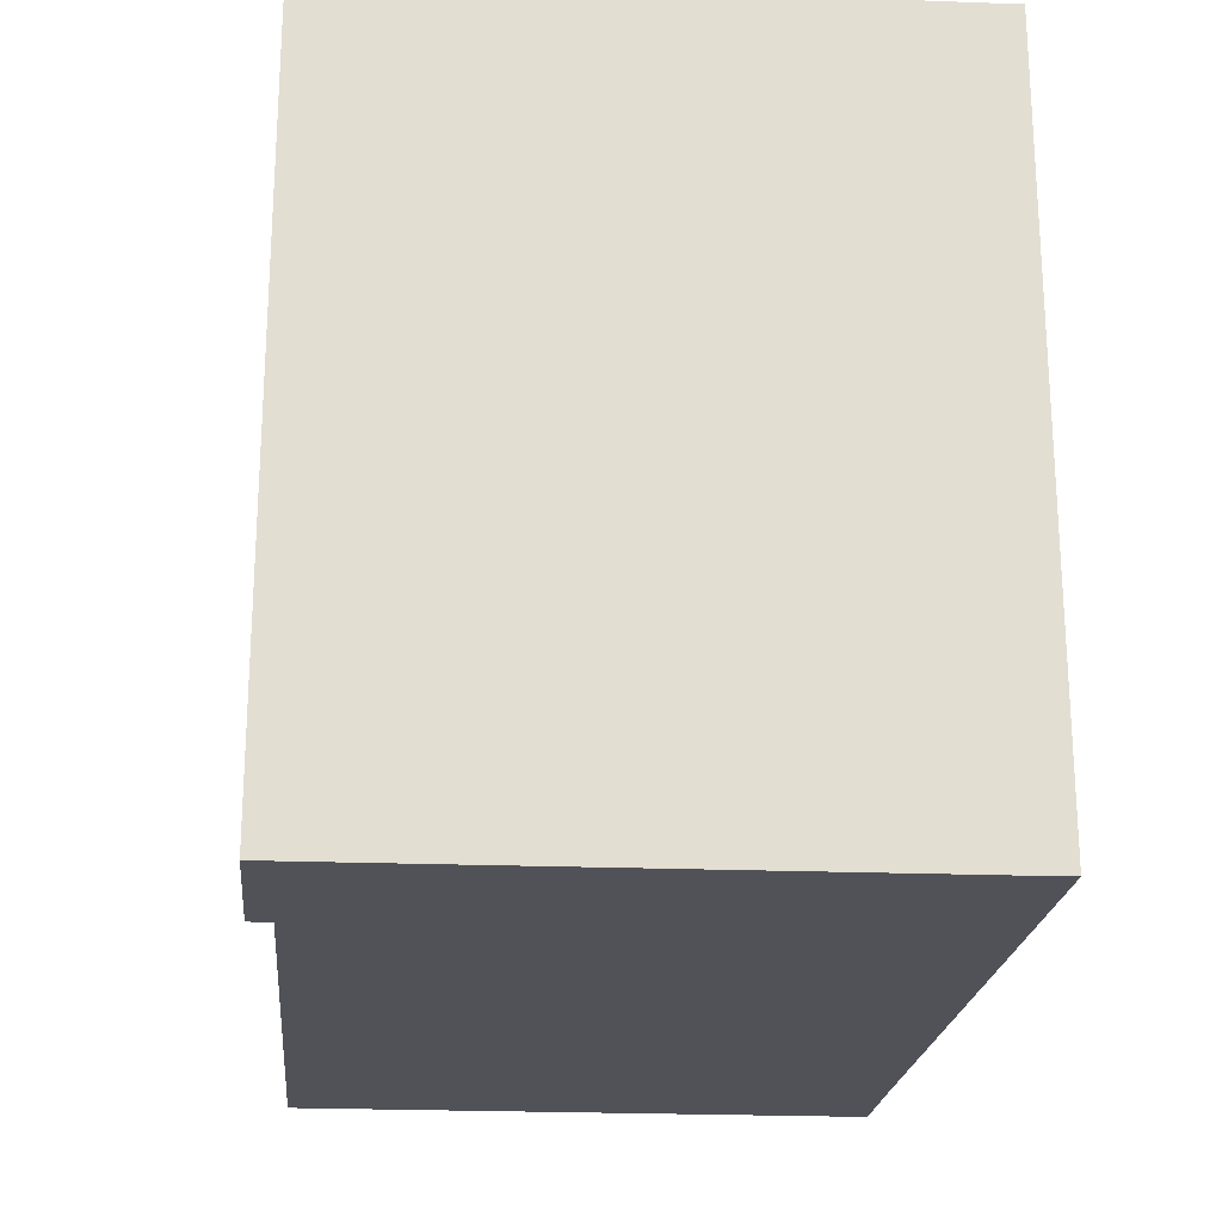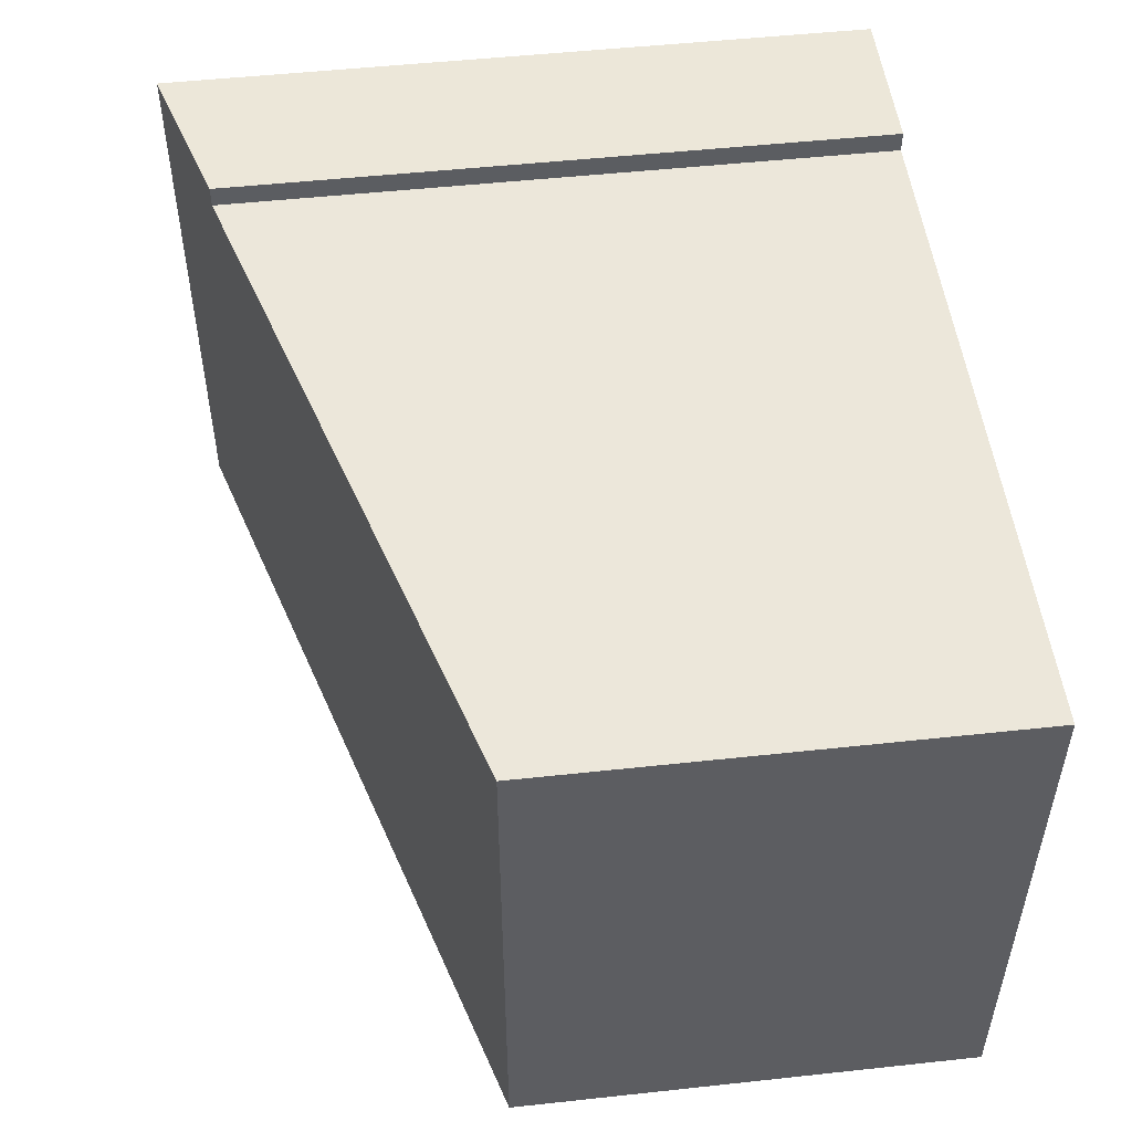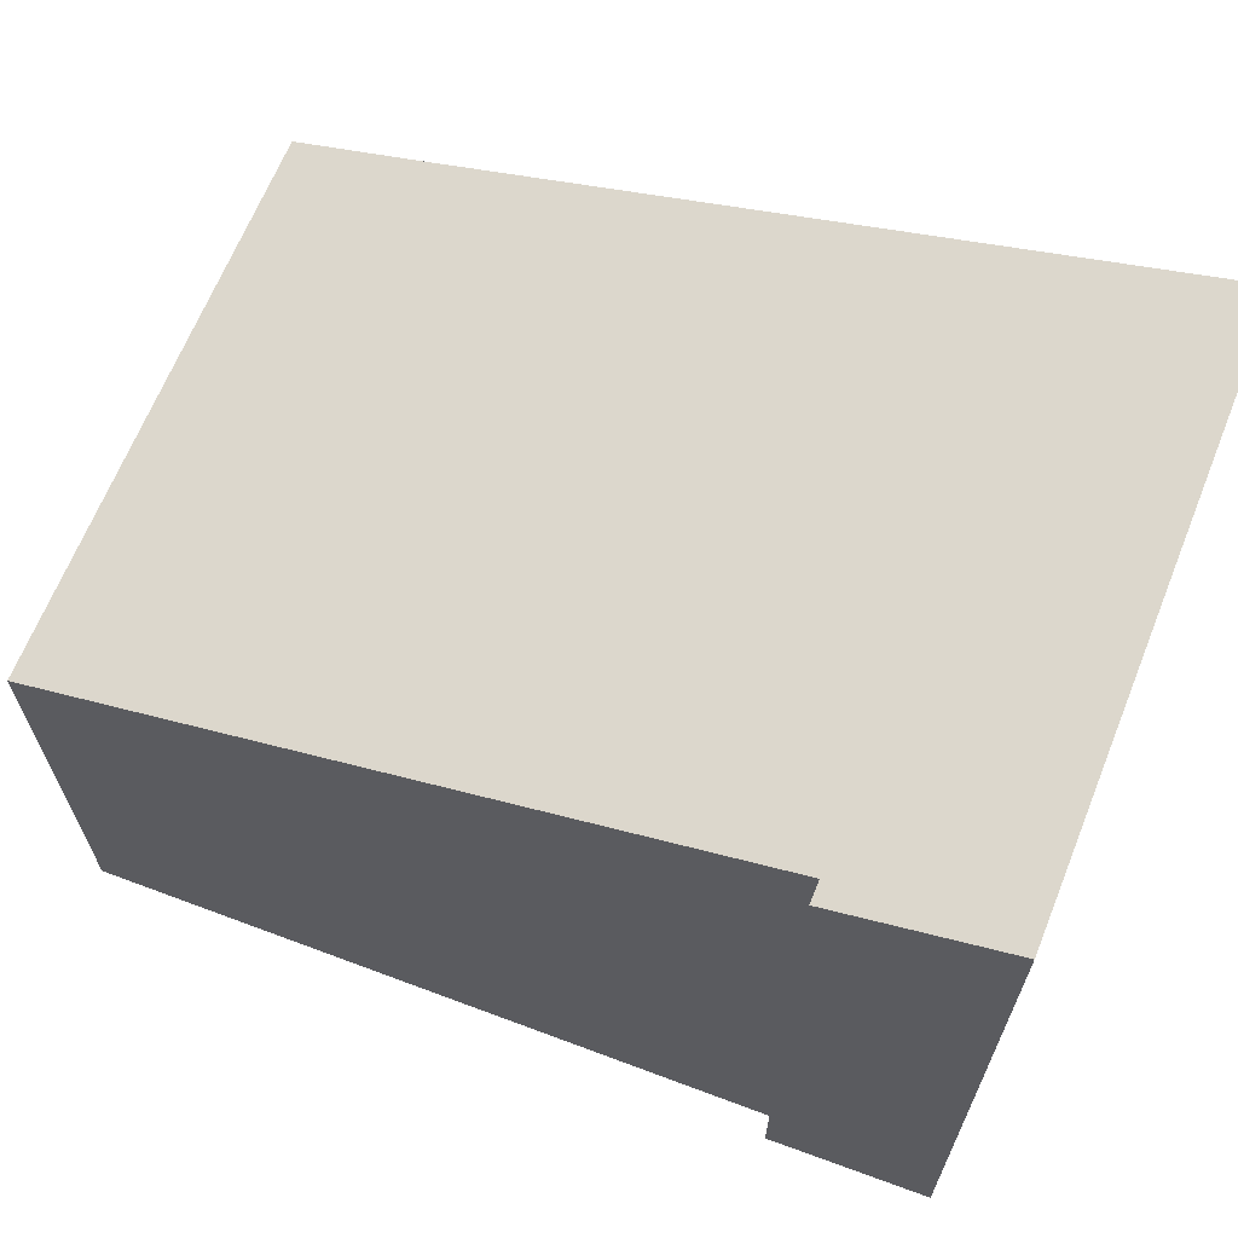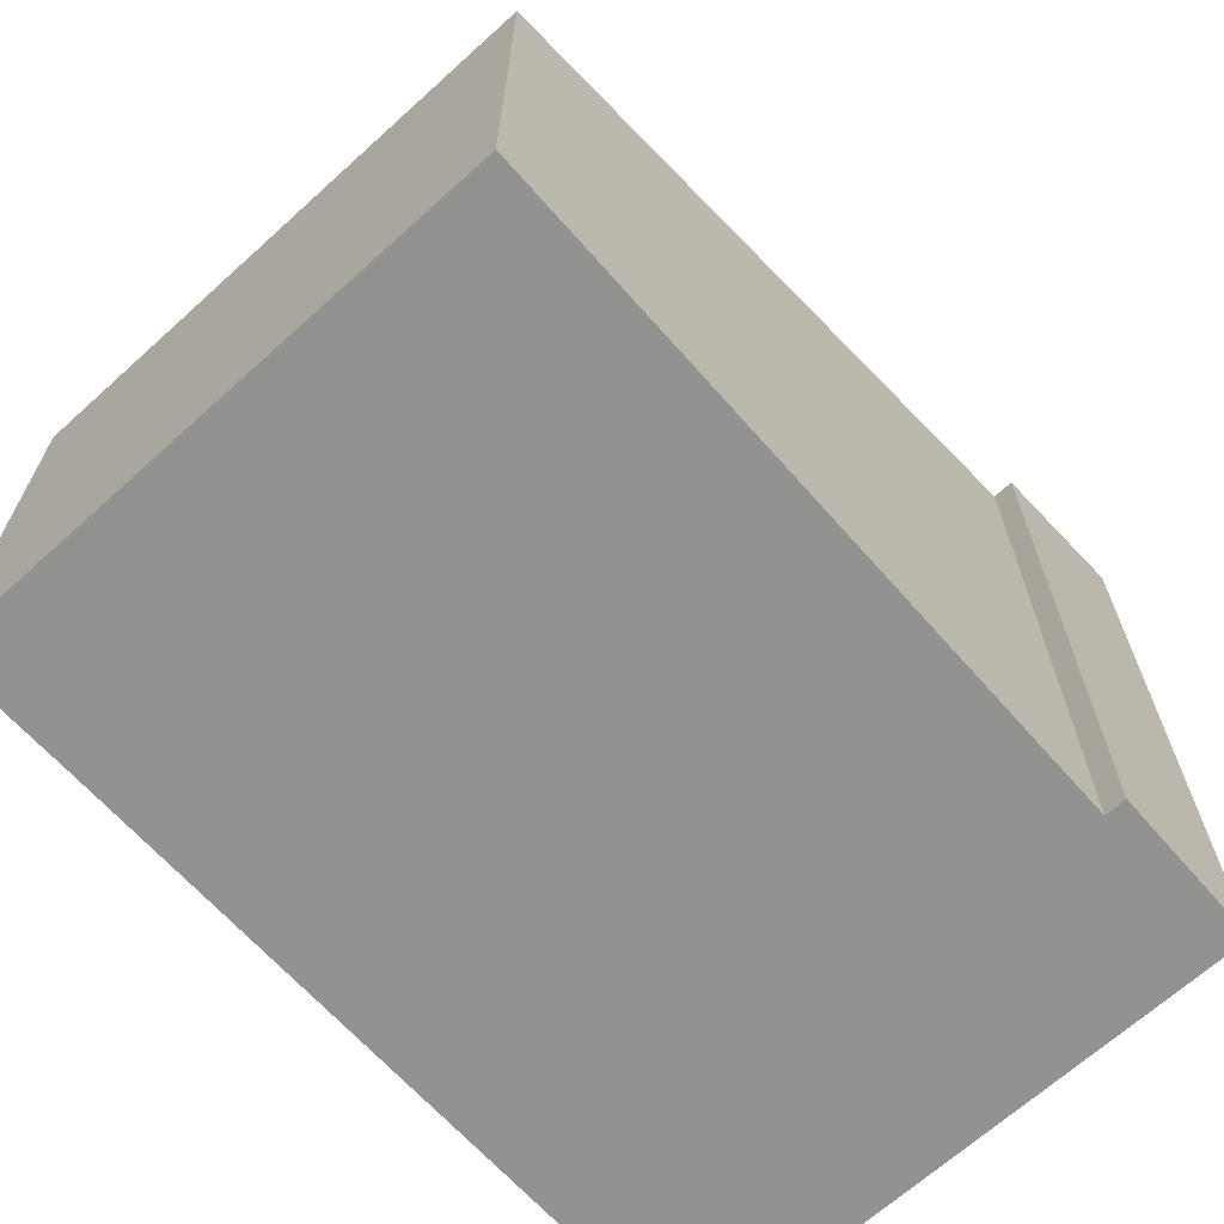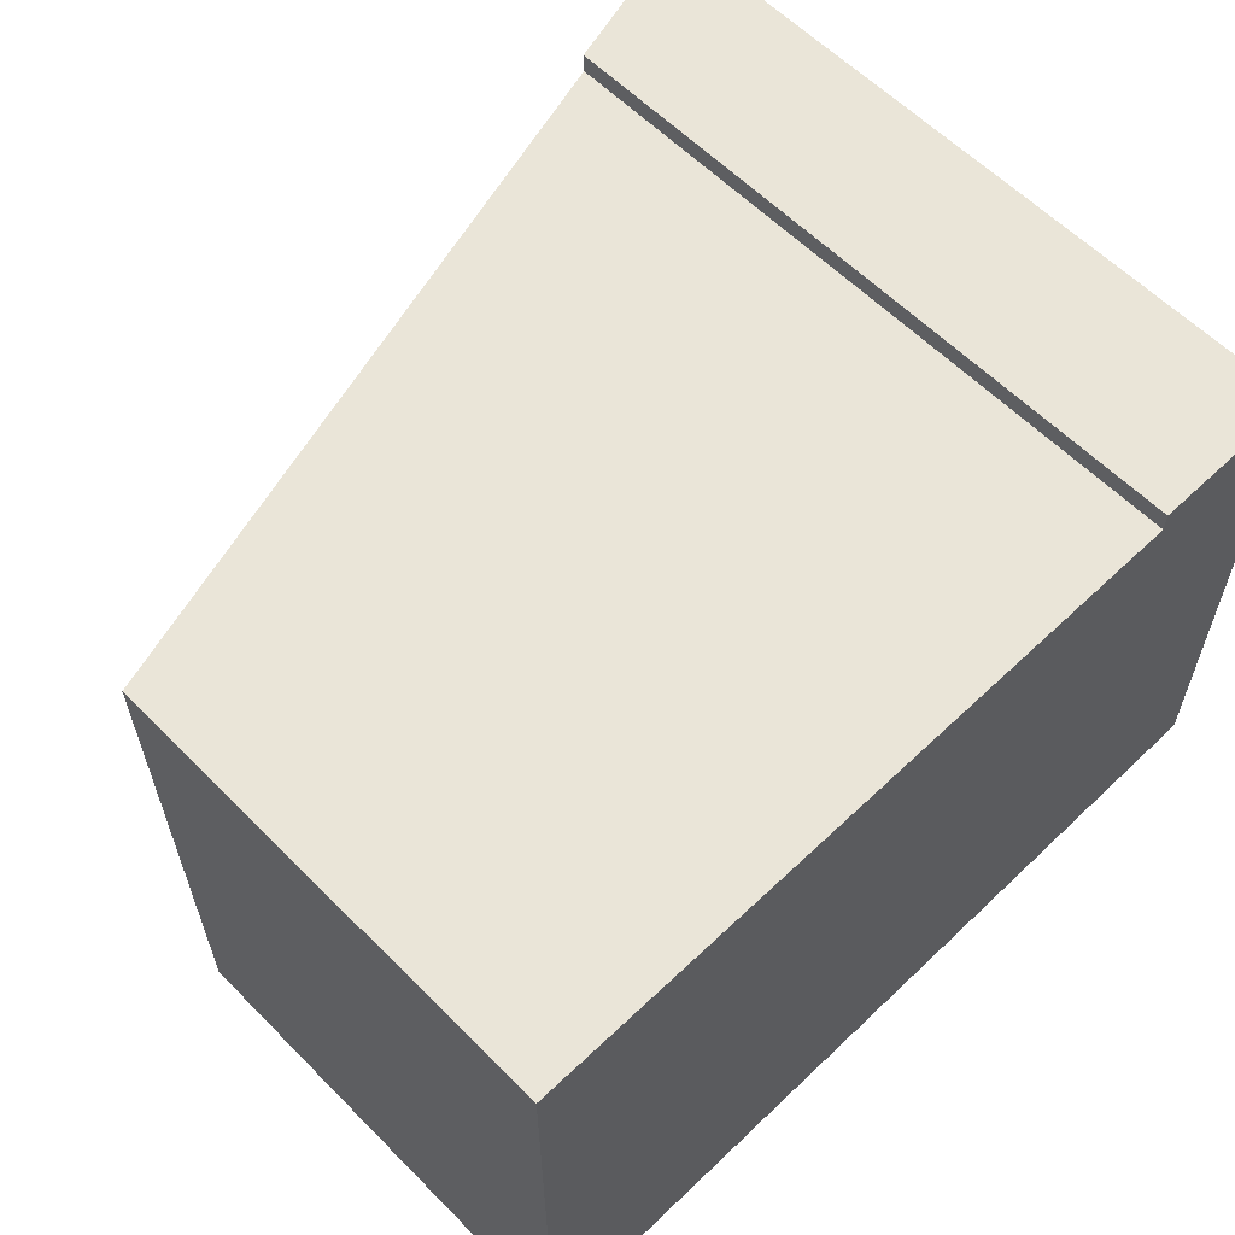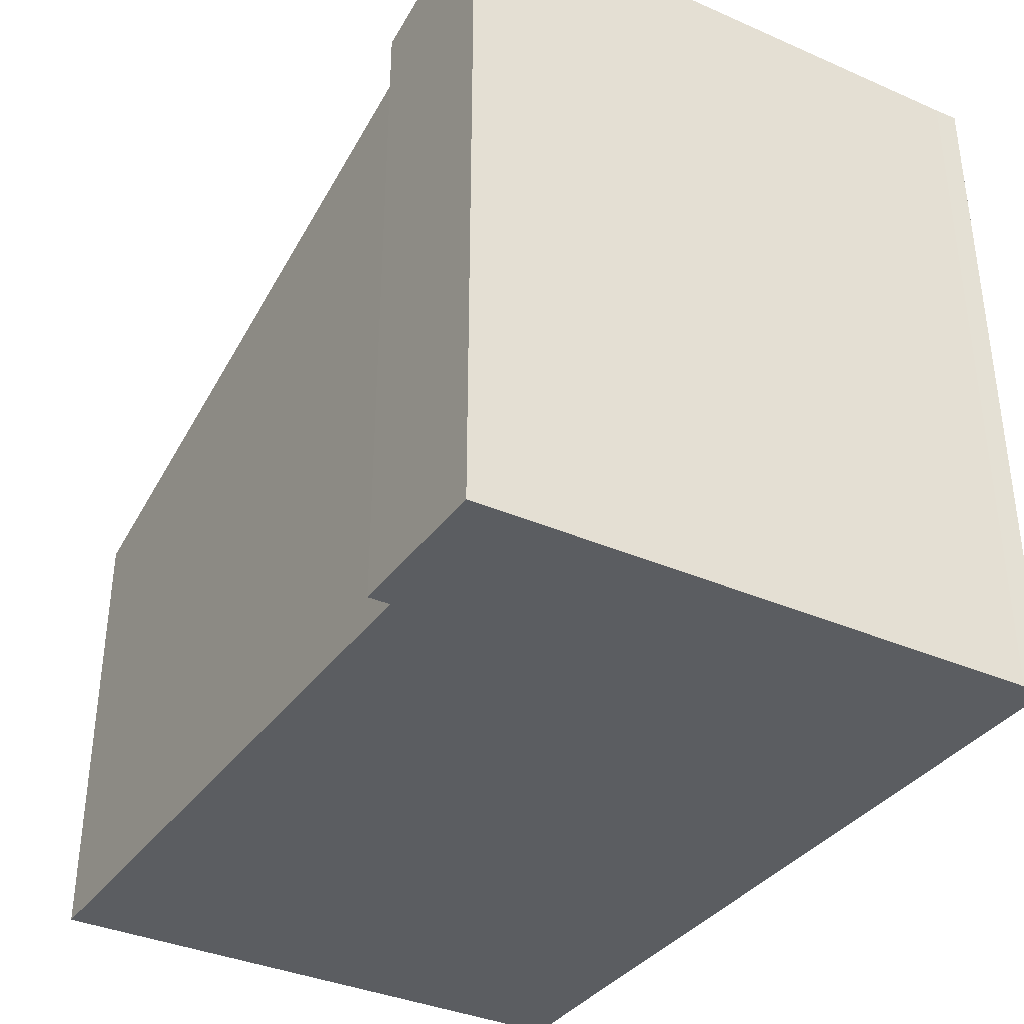
<metadata>
{"format":"obj","ext":"obj","renderer":"f3d","projection":"perspective","resolution":1024,"background":"white","views":[{"elev":-21.5,"azim":85.2,"up":"+Y"},{"elev":51.3,"azim":-96.7,"up":"+Z"},{"elev":65.3,"azim":21.2,"up":"+Y"},{"elev":-66.2,"azim":-48.1,"up":"+Y"},{"elev":60.2,"azim":-44.3,"up":"+Z"},{"elev":-36.0,"azim":59.4,"up":"+Y"}]}
</metadata>
<code>
v  0 6.266 3.837e-16
v  1.783 6.781 -7.672
v  0.036 6.266 -7.673
v  11.62 9.687 -7.729
v  9.328 9.02 -0.089
v  11.61 9.684 -7.409
v  11.5 9.662 0.163
v  9.323 9.019 0.201
v  11.5 -9.981e-18 0.163
v  9.323 -1.231e-17 0.201
v  9.328 5.45e-18 -0.089
v  0 0 0
v  11.61 4.537e-16 -7.409
v  11.62 4.733e-16 -7.729
v  1.783 4.698e-16 -7.672
v  0.036 4.698e-16 -7.673
g defaultobject
f 1 2 3
f 2 1 4
f 4 1 5
f 4 5 6
f 6 5 7
f 7 5 8
f 8 9 7
f 9 8 10
f 1 11 5
f 11 1 12
f 7 13 6
f 13 7 9
f 6 14 4
f 14 6 13
f 14 2 4
f 2 14 15
f 2 15 3
f 3 15 16
f 16 1 3
f 1 16 12
f 11 8 5
f 8 11 10
f 15 12 16
f 12 15 14
f 12 14 11
f 11 14 13
f 11 13 9
f 11 9 10

</code>
